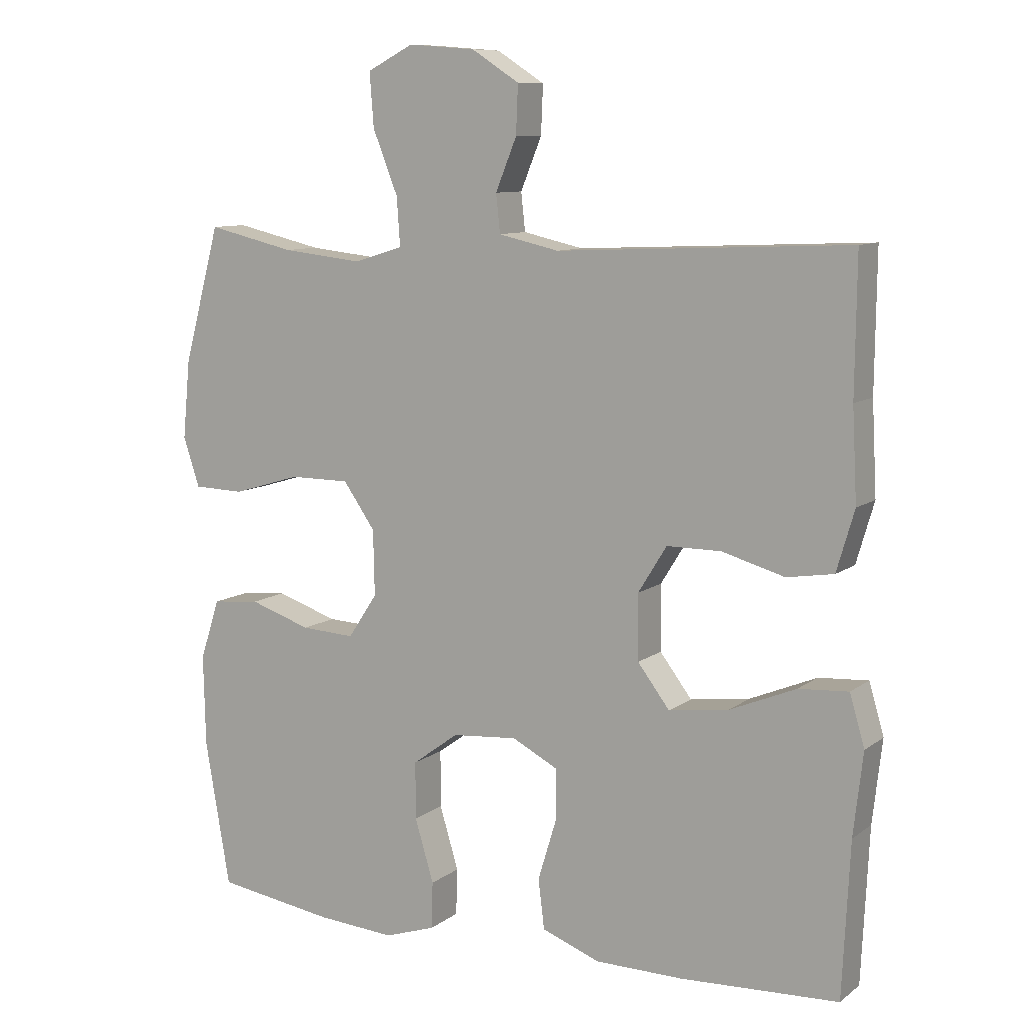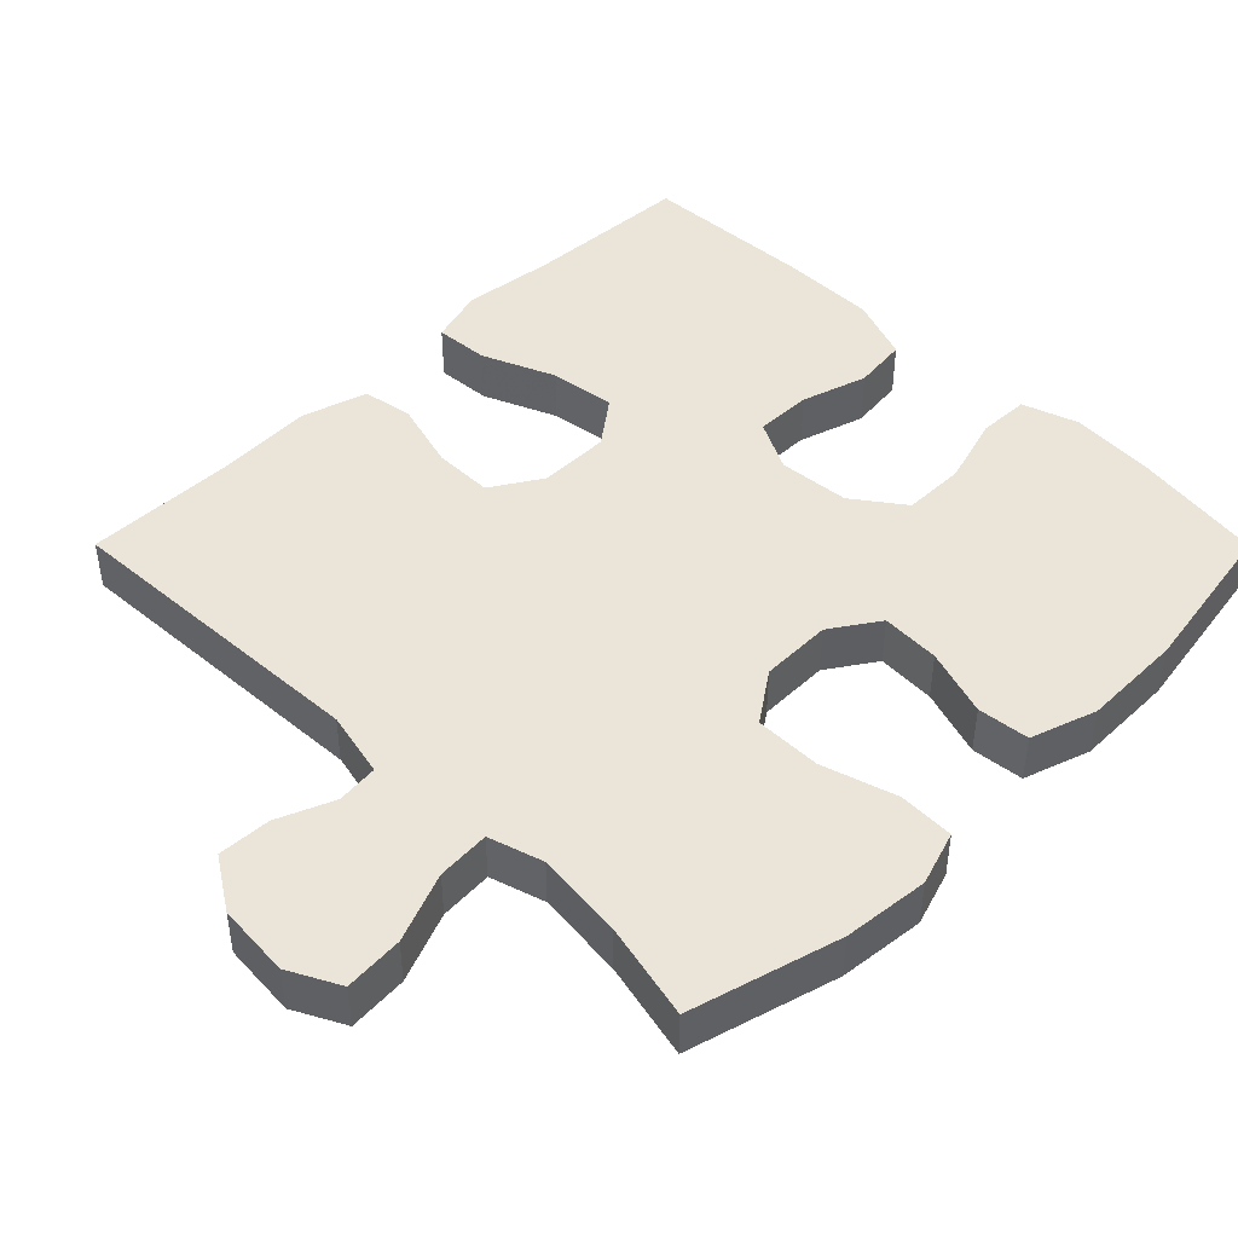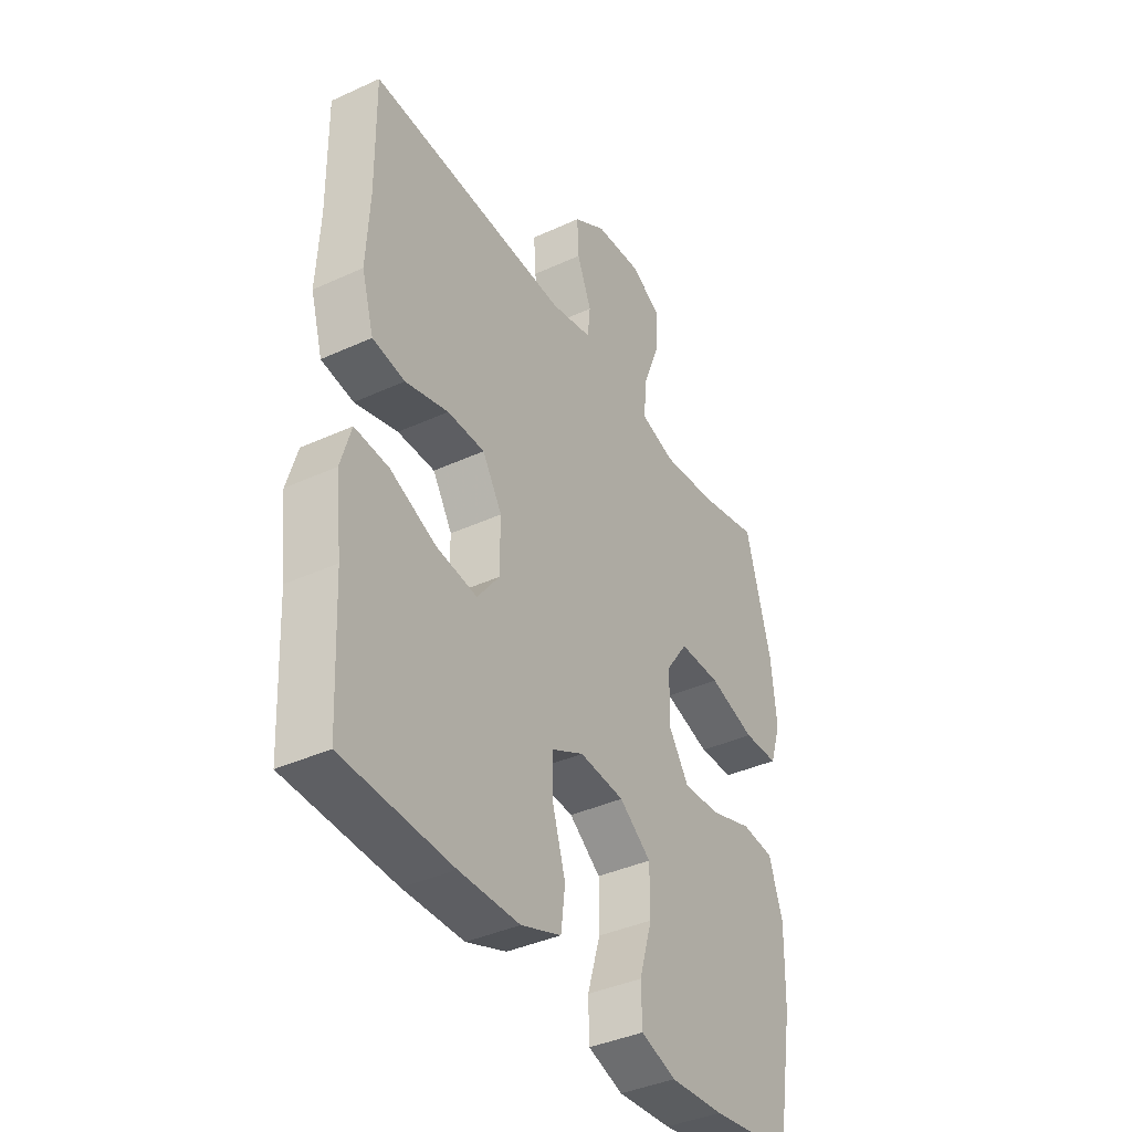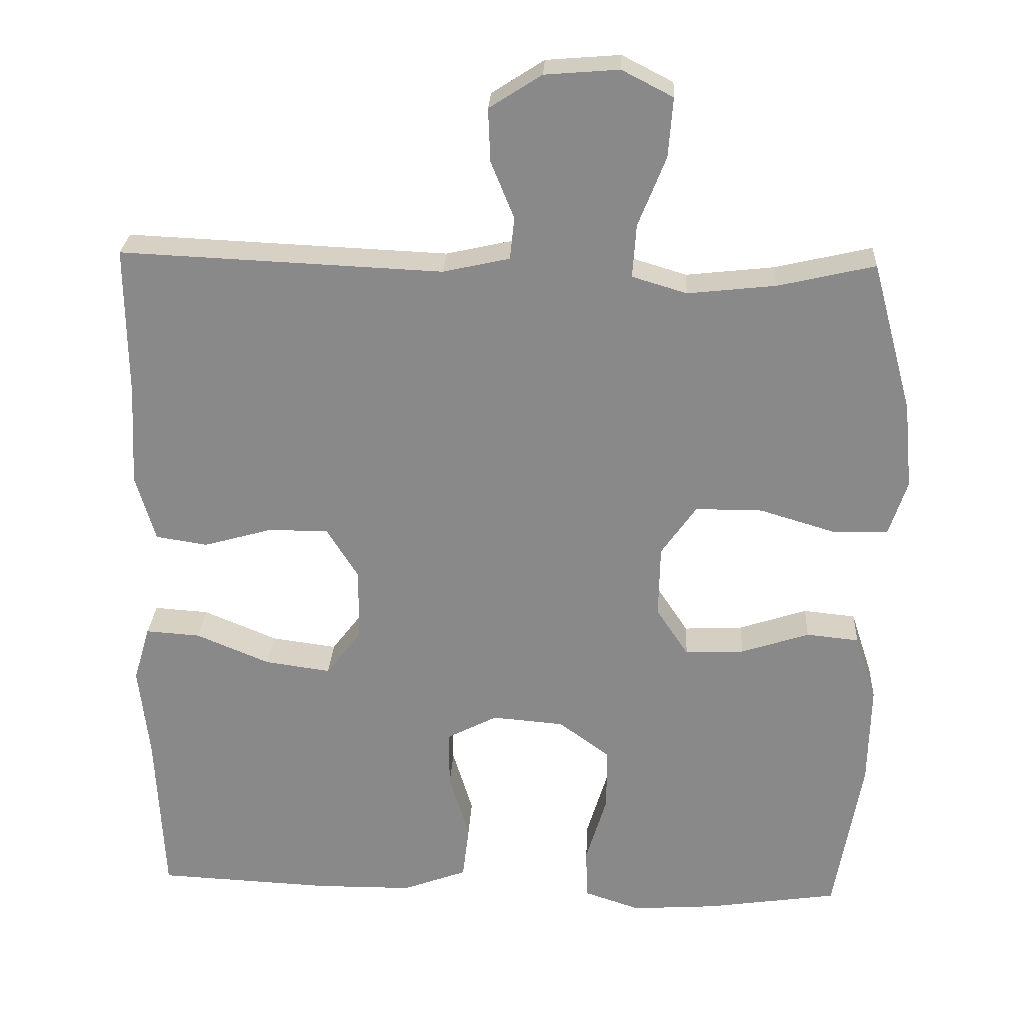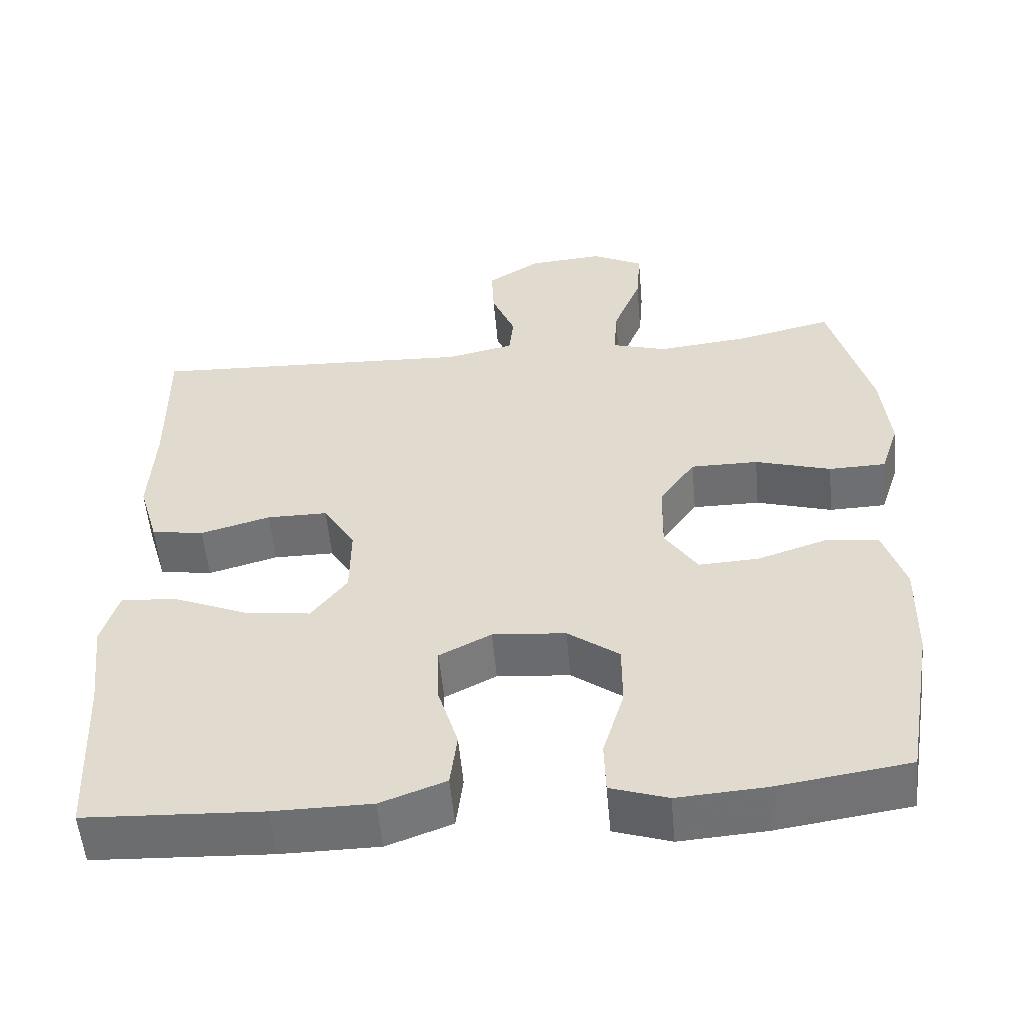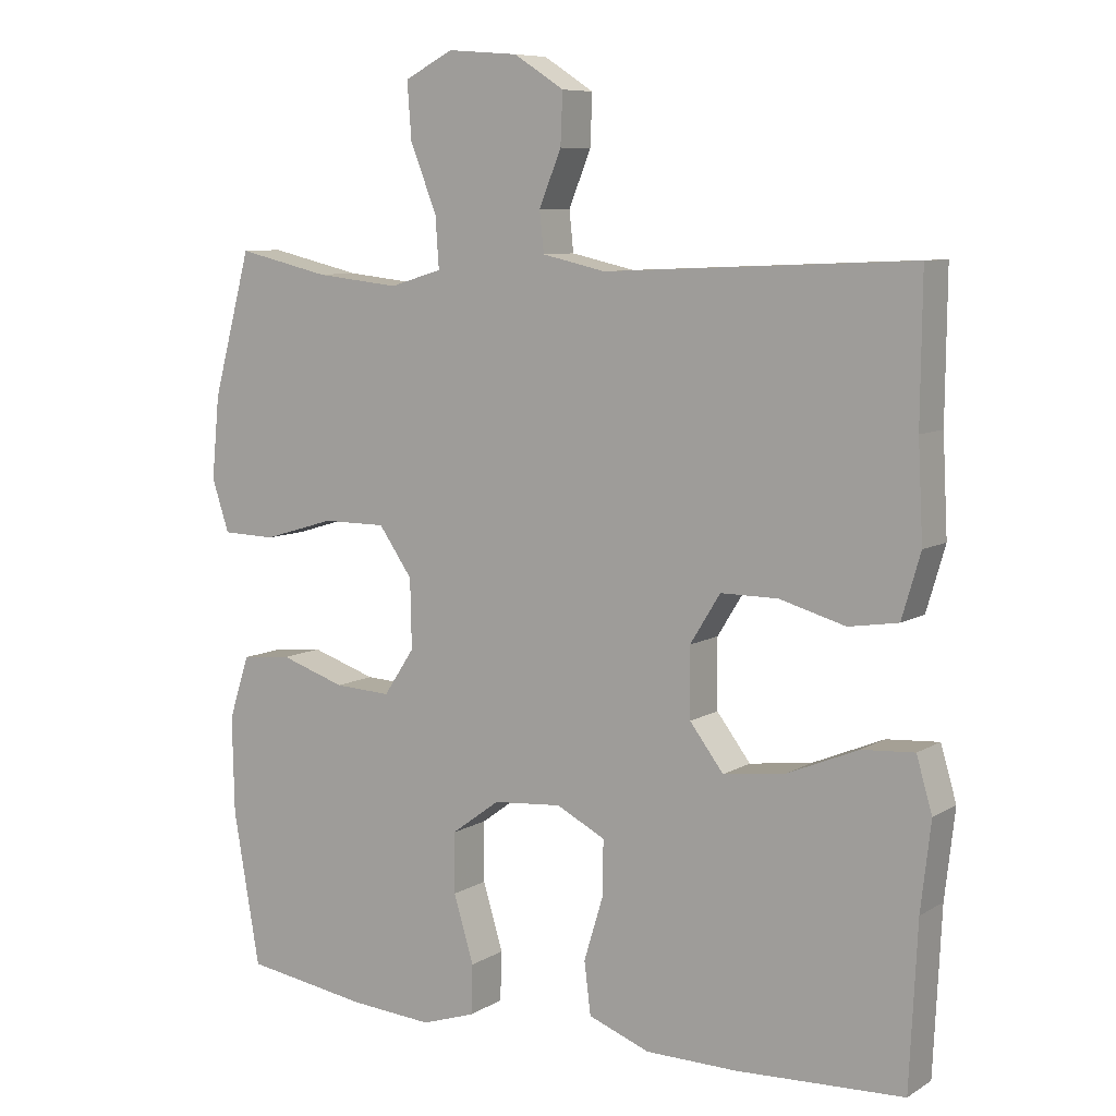
<metadata>
{"format":"obj","ext":"obj","renderer":"f3d","projection":"perspective","resolution":1024,"background":"white","views":[{"elev":9.6,"azim":-150.5,"up":"+Z"},{"elev":45.3,"azim":45.1,"up":"+Y"},{"elev":-39.1,"azim":-60.1,"up":"+Z"},{"elev":26.3,"azim":3.0,"up":"+Z"},{"elev":-54.4,"azim":5.1,"up":"+Z"},{"elev":8.1,"azim":-147.5,"up":"+Z"}]}
</metadata>
<code>
v 0.5 0.07 0.5
v 0.554 0.07 0.3
v 0.565 0.07 0.185
v 0.541 0.07 0.112
v 0.466 0.07 0.11
v 0.366 0.07 0.14
v 0.277 0.07 0.14
v 0.23 0.07 0.073
v 0.228 0.07 -0.023
v 0.271 0.07 -0.088
v 0.35 0.07 -0.084
v 0.441 0.07 -0.054
v 0.511 0.07 -0.061
v 0.54 0.07 -0.15
v 0.537 0.07 -0.285
v 0.5 0.07 -0.5
v 0.325 0.07 -0.526
v 0.21 0.07 -0.534
v 0.135 0.07 -0.509
v 0.133 0.07 -0.44
v 0.161 0.07 -0.347
v 0.161 0.07 -0.263
v 0.093 0.07 -0.213
v -0.003 0.07 -0.205
v -0.071 0.07 -0.24
v -0.07 0.07 -0.316
v -0.043 0.07 -0.405
v -0.052 0.07 -0.478
v -0.138 0.07 -0.51
v -0.267 0.07 -0.511
v -0.5 0.07 -0.5
v -0.511 0.07 -0.273
v -0.525 0.07 -0.151
v -0.503 0.07 -0.076
v -0.43 0.07 -0.081
v -0.332 0.07 -0.122
v -0.244 0.07 -0.134
v -0.197 0.07 -0.072
v -0.196 0.07 0.024
v -0.238 0.07 0.092
v -0.318 0.07 0.092
v -0.41 0.07 0.066
v -0.479 0.07 0.077
v -0.505 0.07 0.166
v -0.498 0.07 0.3
v -0.5 0.07 0.5
v -0.07 0.07 0.481
v 0.019 0.07 0.501
v 0.025 0.07 0.557
v -0.006 0.07 0.633
v -0.009 0.07 0.704
v 0.061 0.07 0.749
v 0.16 0.07 0.757
v 0.228 0.07 0.722
v 0.222 0.07 0.643
v 0.185 0.07 0.55
v 0.18 0.07 0.479
v 0.253 0.07 0.457
v 0.371 0.07 0.47
v 0.5 0 0.5
v 0.554 0 0.3
v 0.565 0 0.185
v 0.541 0 0.112
v 0.466 0 0.11
v 0.366 0 0.14
v 0.277 0 0.14
v 0.23 0 0.073
v 0.228 0 -0.023
v 0.271 0 -0.088
v 0.35 0 -0.084
v 0.441 0 -0.054
v 0.511 0 -0.061
v 0.54 0 -0.15
v 0.537 0 -0.285
v 0.5 0 -0.5
v 0.325 0 -0.526
v 0.21 0 -0.534
v 0.135 0 -0.509
v 0.133 0 -0.44
v 0.161 0 -0.347
v 0.161 0 -0.263
v 0.093 0 -0.213
v -0.003 0 -0.205
v -0.071 0 -0.24
v -0.07 0 -0.316
v -0.043 0 -0.405
v -0.052 0 -0.478
v -0.138 0 -0.51
v -0.267 0 -0.511
v -0.5 0 -0.5
v -0.511 0 -0.273
v -0.525 0 -0.151
v -0.503 0 -0.076
v -0.43 0 -0.081
v -0.332 0 -0.122
v -0.244 0 -0.134
v -0.197 0 -0.072
v -0.196 0 0.024
v -0.238 0 0.092
v -0.318 0 0.092
v -0.41 0 0.066
v -0.479 0 0.077
v -0.505 0 0.166
v -0.498 0 0.3
v -0.5 0 0.5
v -0.07 0 0.481
v 0.019 0 0.501
v 0.025 0 0.557
v -0.006 0 0.633
v -0.009 0 0.704
v 0.061 0 0.749
v 0.16 0 0.757
v 0.228 0 0.722
v 0.222 0 0.643
v 0.185 0 0.55
v 0.18 0 0.479
v 0.253 0 0.457
v 0.371 0 0.47
f 53 54 55 56
f 53 56 57
f 52 53 57
f 49 50 51 52
f 48 49 52 57
f 47 48 57 58
f 45 46 47 58
f 41 42 43 44
f 40 41 44 45
f 33 34 35 36
f 32 33 36 37
f 31 32 37
f 30 31 37 38
f 26 27 28 29
f 25 26 29 30
f 18 19 20 21
f 18 21 22
f 17 18 22
f 16 17 22
f 15 16 22 23
f 11 12 13 14
f 10 11 14 15
f 3 4 5 6
f 3 6 7
f 59 1 2 3
f 59 3 7
f 40 45 58 59
f 39 40 59 7
f 38 39 7 8
f 25 30 38
f 24 25 38 8
f 23 24 8 9
f 10 15 23
f 9 10 23
f 115 114 113 112
f 116 115 112
f 116 112 111
f 111 110 109 108
f 116 111 108 107
f 117 116 107 106
f 117 106 105 104
f 103 102 101 100
f 104 103 100 99
f 95 94 93 92
f 96 95 92 91
f 96 91 90
f 97 96 90 89
f 88 87 86 85
f 89 88 85 84
f 80 79 78 77
f 81 80 77
f 81 77 76
f 81 76 75
f 82 81 75 74
f 73 72 71 70
f 74 73 70 69
f 65 64 63 62
f 66 65 62
f 62 61 60 118
f 66 62 118
f 118 117 104 99
f 66 118 99 98
f 67 66 98 97
f 97 89 84
f 67 97 84 83
f 68 67 83 82
f 82 74 69
f 82 69 68
f 1 60 61 2
f 2 61 62 3
f 3 62 63 4
f 4 63 64 5
f 5 64 65 6
f 6 65 66 7
f 7 66 67 8
f 8 67 68 9
f 9 68 69 10
f 10 69 70 11
f 11 70 71 12
f 12 71 72 13
f 13 72 73 14
f 14 73 74 15
f 15 74 75 16
f 16 75 76 17
f 17 76 77 18
f 18 77 78 19
f 19 78 79 20
f 20 79 80 21
f 21 80 81 22
f 22 81 82 23
f 23 82 83 24
f 24 83 84 25
f 25 84 85 26
f 26 85 86 27
f 27 86 87 28
f 28 87 88 29
f 29 88 89 30
f 30 89 90 31
f 31 90 91 32
f 32 91 92 33
f 33 92 93 34
f 34 93 94 35
f 35 94 95 36
f 36 95 96 37
f 37 96 97 38
f 38 97 98 39
f 39 98 99 40
f 40 99 100 41
f 41 100 101 42
f 42 101 102 43
f 43 102 103 44
f 44 103 104 45
f 45 104 105 46
f 46 105 106 47
f 47 106 107 48
f 48 107 108 49
f 49 108 109 50
f 50 109 110 51
f 51 110 111 52
f 52 111 112 53
f 53 112 113 54
f 54 113 114 55
f 55 114 115 56
f 56 115 116 57
f 57 116 117 58
f 58 117 118 59
f 59 118 60 1

</code>
